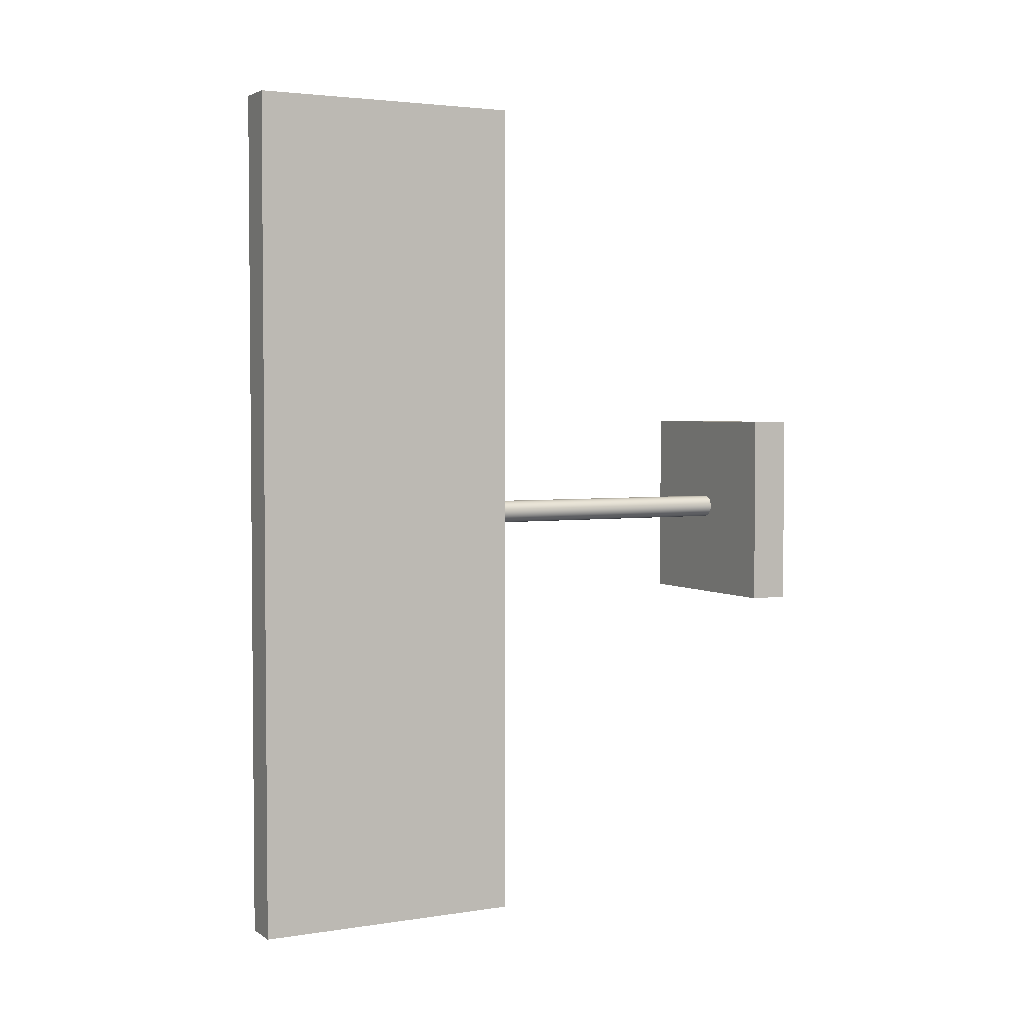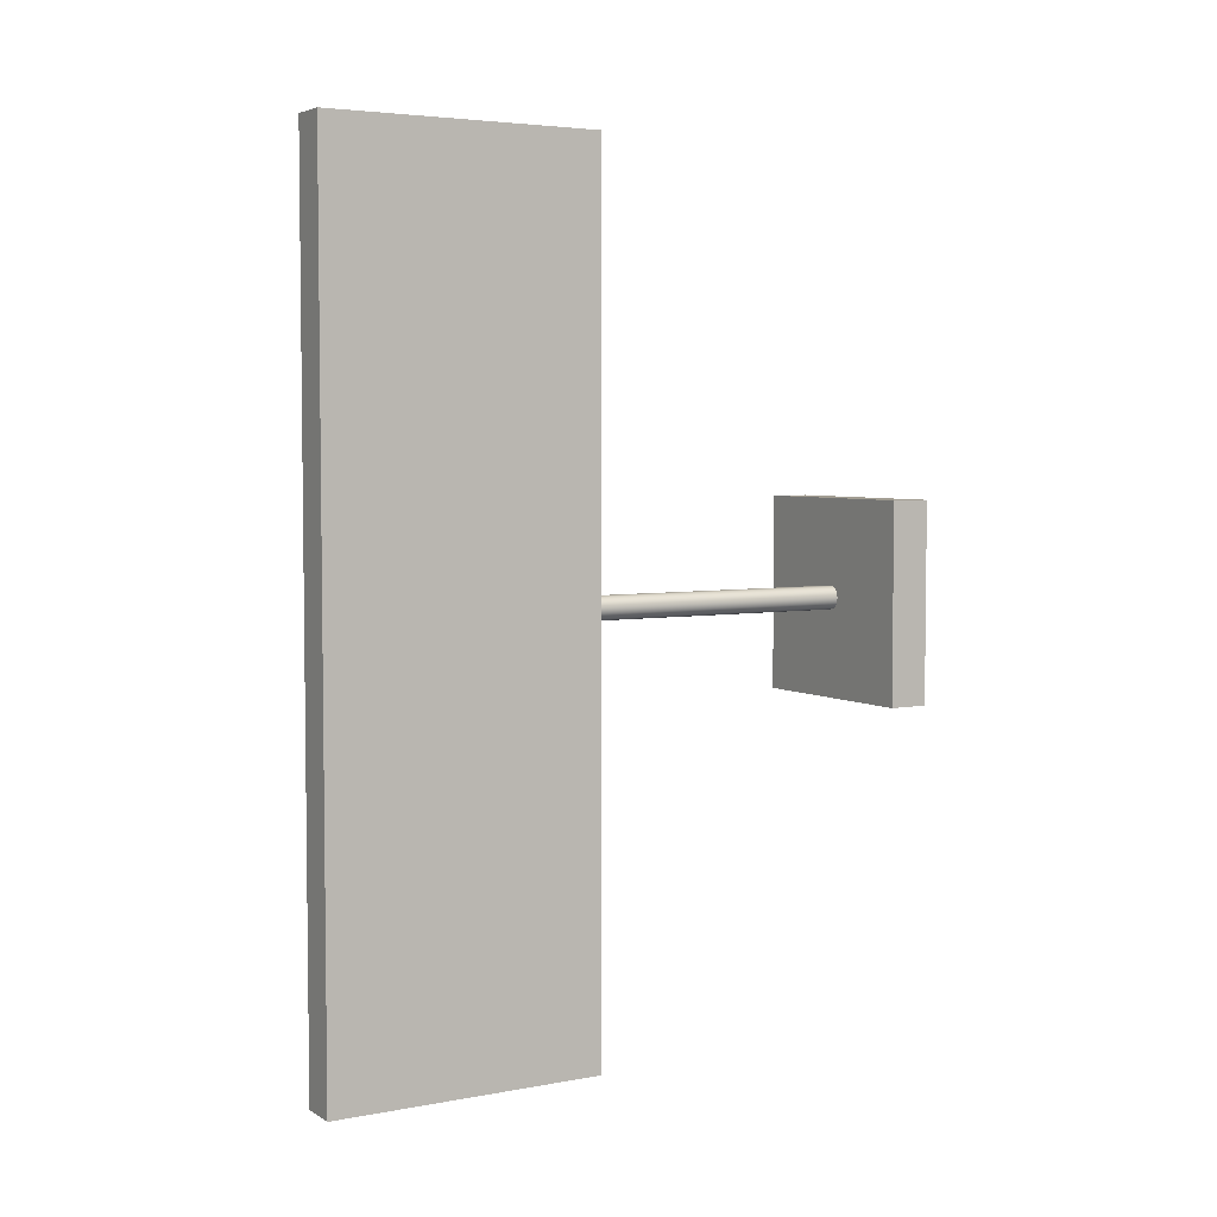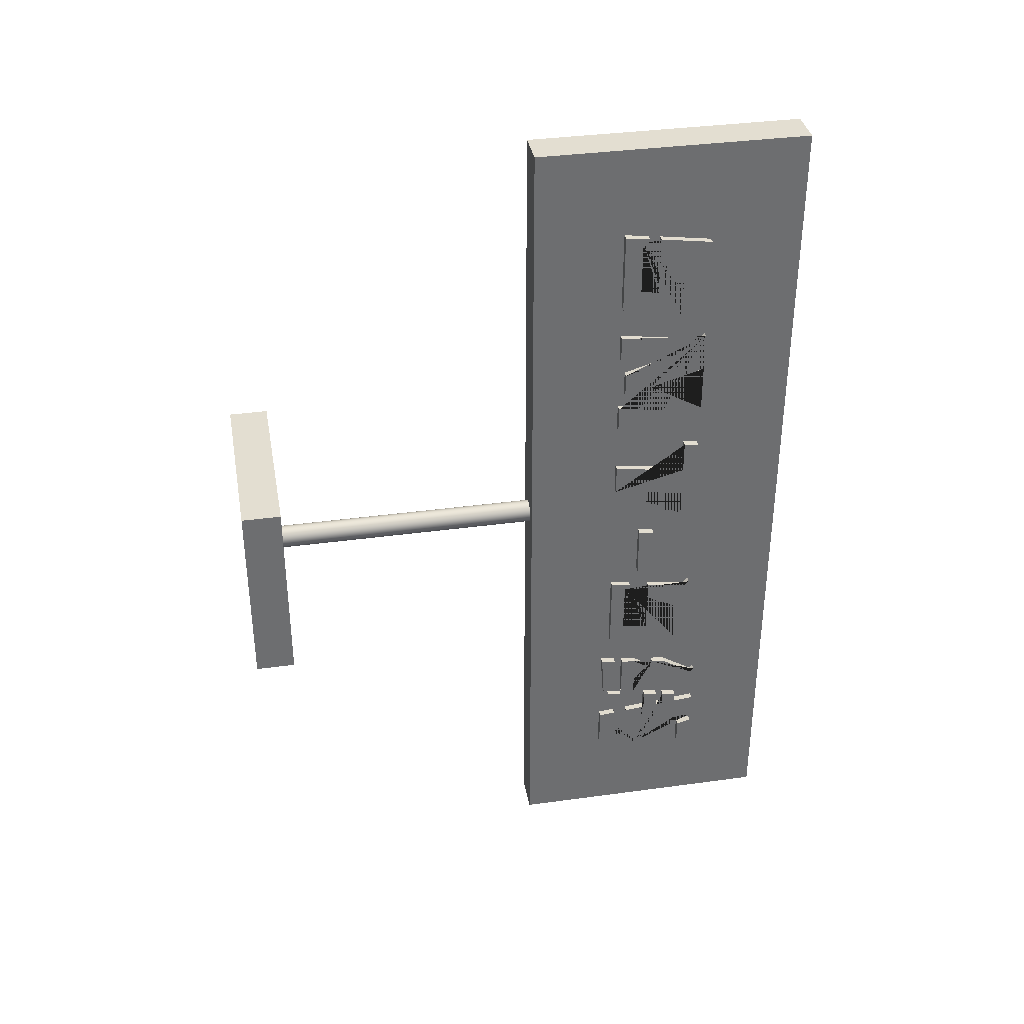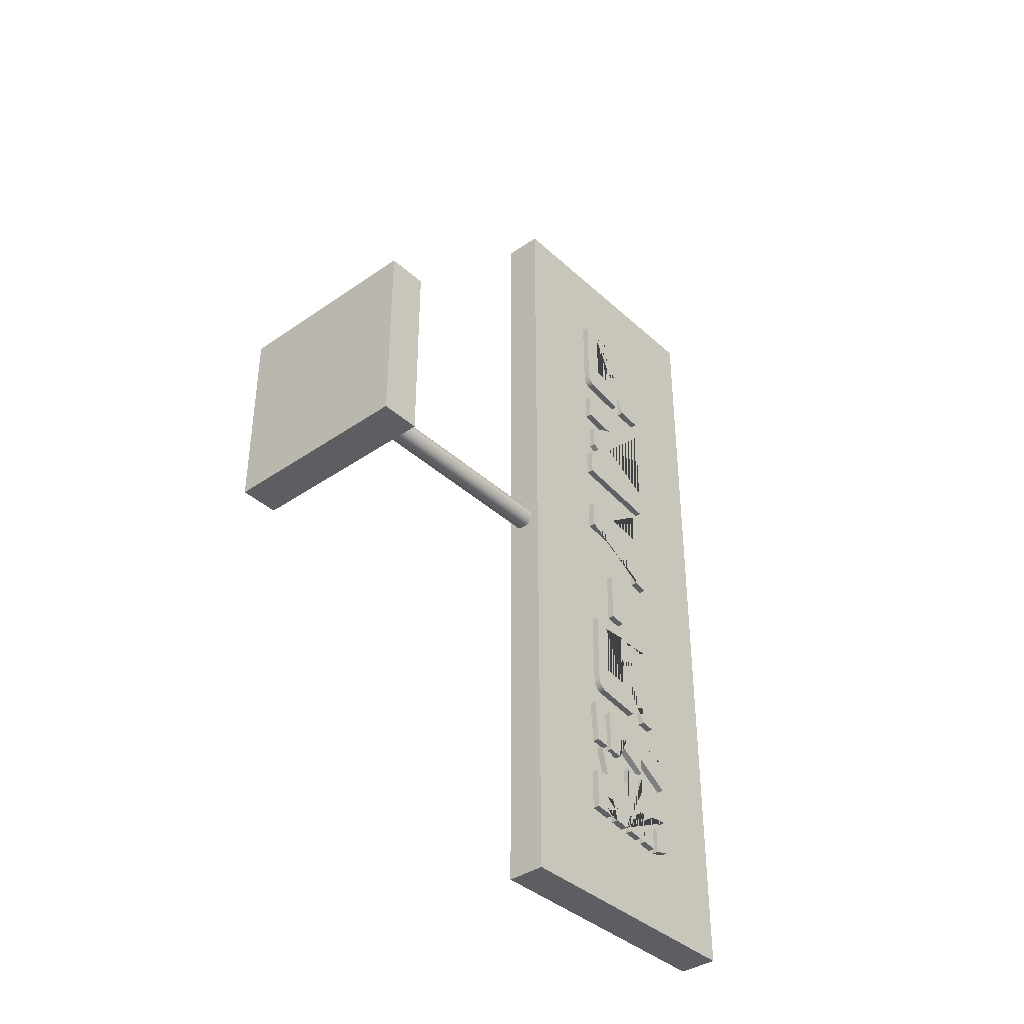
<metadata>
{"format":"obj","ext":"obj","renderer":"f3d","projection":"perspective","resolution":1024,"background":"white","views":[{"elev":3.2,"azim":-117.7,"up":"+Z"},{"elev":4.5,"azim":-120.7,"up":"+Z"},{"elev":36.3,"azim":79.8,"up":"+Z"},{"elev":-38.4,"azim":41.2,"up":"+Z"}]}
</metadata>
<code>
v 54.83 213.4 -574.7
v 54.83 222.6 -576.2
v 54.83 222.6 -545.5
v 54.83 249.5 -549.3
v 54.83 249.5 -594.6
v 54.83 236.4 -593.1
v 54.83 236.4 -577.7
v 54.83 241.8 -578.5
v 54.83 241.8 -563.9
v 54.83 230.3 -561.6
v 54.83 230.3 -592.3
v 54.83 209.5 -589.2
v 54.83 209.1 -589.2
v 54.83 208.7 -589.2
v 54.83 208.3 -589.1
v 54.83 207.9 -589
v 54.83 207.7 -588.9
v 54.83 207.4 -588.7
v 54.83 207 -588.5
v 54.83 206.6 -588.2
v 54.83 206.2 -587.9
v 54.83 206 -587.6
v 54.83 205.7 -587.3
v 54.83 205.3 -586.8
v 54.83 205 -586.3
v 54.83 204.8 -585.8
v 54.83 204.6 -585.4
v 54.83 204.4 -584.8
v 54.83 204.3 -584.2
v 54.83 204.2 -583.7
v 54.83 204.2 -583.1
v 54.83 204.2 -543.2
v 54.83 216.5 -544.7
v 54.83 213.4 -547
v 54.83 249.5 -624.8
v 54.83 221.1 -633.3
v 54.83 249.5 -649.4
v 54.83 249.5 -665.6
v 54.83 204.2 -659.4
v 54.83 204.2 -645.6
v 54.83 228 -649.4
v 54.83 207.2 -637.2
v 54.83 207.2 -624.8
v 54.83 227.2 -618.7
v 54.83 204.2 -615.6
v 54.83 204.2 -601.8
v 54.83 246.4 -608
v 54.83 249.5 -604.8
v 54.83 204.2 -684.3
v 54.83 241.8 -689.6
v 54.83 241.8 -672.8
v 54.83 249.5 -673.6
v 54.83 249.5 -722.7
v 54.83 241.8 -721.2
v 54.83 241.8 -705
v 54.83 204.2 -699.6
v 54.83 218.7 -756.9
v 54.83 218.7 -729.6
v 54.83 226.9 -730.9
v 54.83 226.9 -758.3
v 54.83 211.8 -796.8
v 54.83 225.5 -798.8
v 54.83 225.5 -768.4
v 54.83 246.8 -771.5
v 54.83 249.5 -768.8
v 54.83 249.5 -817.4
v 54.83 242.2 -816.4
v 54.83 242.2 -786
v 54.83 233.1 -784.7
v 54.83 233.1 -815.1
v 54.83 211.8 -812.1
v 54.83 209.6 -811.8
v 54.83 209 -811.7
v 54.83 208.4 -811.5
v 54.83 207.8 -811.2
v 54.83 207.3 -810.9
v 54.83 206.7 -810.6
v 54.83 206.3 -810.2
v 54.83 206 -809.9
v 54.83 205.7 -809.6
v 54.83 205.3 -809.1
v 54.83 205 -808.6
v 54.83 204.7 -808.1
v 54.83 204.5 -807.7
v 54.83 204.4 -807.2
v 54.83 204.3 -806.6
v 54.83 204.2 -806.1
v 54.83 204.2 -805.6
v 54.83 204.2 -765.5
v 54.83 214.8 -766.9
v 54.83 211.8 -769.6
v 54.83 215.2 -888.4
v 54.83 212.3 -877.4
v 54.83 207.6 -877.9
v 54.83 207.6 -884.3
v 54.83 210.7 -887.7
v 54.83 200 -886.3
v 54.83 200 -865
v 54.83 208.7 -864.1
v 54.83 204.6 -848.9
v 54.83 212.2 -850
v 54.83 215.8 -863.4
v 54.83 226.7 -862.3
v 54.83 226.7 -852
v 54.83 234.3 -853.1
v 54.83 234.3 -861.5
v 54.83 238 -861.1
v 54.83 238 -853.6
v 54.83 245.6 -854.7
v 54.83 245.6 -860.3
v 54.83 256.3 -859.2
v 54.83 256.3 -872.8
v 54.83 245.6 -874
v 54.83 245.6 -892.7
v 54.83 238 -891.6
v 54.83 238 -874.8
v 54.83 234.3 -875.2
v 54.83 234.3 -891.1
v 54.83 226.7 -890
v 54.83 226.7 -875.9
v 54.83 219.4 -876.7
v 54.83 222.8 -889.5
v 54.83 238 -827.7
v 54.83 254.3 -838.1
v 54.83 256.3 -836.4
v 54.83 256.3 -853.1
v 54.83 238 -841.4
v 54.83 238 -850.5
v 54.83 219.8 -838.8
v 54.83 219.8 -848
v 54.83 212.2 -846.9
v 54.83 212.2 -824.1
v 54.83 219.8 -825.2
v 54.83 230.4 -832
v 54.83 230.4 -826.7
v 54.83 201.5 -845.4
v 54.83 200 -822.4
v 54.83 207.6 -823.5
v 54.83 209.1 -846.5
v 54.83 256.3 -891.1
v 54.83 248.7 -893.1
v 54.83 248.7 -879.4
v 54.83 256.3 -877.4
v 64.83 213.4 -574.7
v 64.83 222.6 -576.2
v 64.83 222.6 -545.5
v 64.83 249.5 -549.3
v 64.83 249.5 -594.6
v 64.83 236.4 -593.1
v 64.83 236.4 -577.7
v 64.83 241.8 -578.5
v 64.83 241.8 -563.9
v 64.83 230.3 -561.6
v 64.83 230.3 -592.3
v 64.83 209.5 -589.2
v 64.83 209.1 -589.2
v 64.83 208.7 -589.2
v 64.83 208.3 -589.1
v 64.83 207.9 -589
v 64.83 207.7 -588.9
v 64.83 207.4 -588.7
v 64.83 207 -588.5
v 64.83 206.6 -588.2
v 64.83 206.2 -587.9
v 64.83 206 -587.6
v 64.83 205.7 -587.3
v 64.83 205.3 -586.8
v 64.83 205 -586.3
v 64.83 204.8 -585.8
v 64.83 204.6 -585.4
v 64.83 204.4 -584.8
v 64.83 204.3 -584.2
v 64.83 204.2 -583.7
v 64.83 204.2 -583.1
v 64.83 204.2 -543.2
v 64.83 216.5 -544.7
v 64.83 213.4 -547
v 64.83 249.5 -624.8
v 64.83 221.1 -633.3
v 64.83 249.5 -649.4
v 64.83 249.5 -665.6
v 64.83 204.2 -659.4
v 64.83 204.2 -645.6
v 64.83 228 -649.4
v 64.83 207.2 -637.2
v 64.83 207.2 -624.8
v 64.83 227.2 -618.7
v 64.83 204.2 -615.6
v 64.83 204.2 -601.8
v 64.83 246.4 -608
v 64.83 249.5 -604.8
v 64.83 204.2 -684.3
v 64.83 241.8 -689.6
v 64.83 241.8 -672.8
v 64.83 249.5 -673.6
v 64.83 249.5 -722.7
v 64.83 241.8 -721.2
v 64.83 241.8 -705
v 64.83 204.2 -699.6
v 64.83 218.7 -756.9
v 64.83 218.7 -729.6
v 64.83 226.9 -730.9
v 64.83 226.9 -758.3
v 64.83 211.8 -796.8
v 64.83 225.5 -798.8
v 64.83 225.5 -768.4
v 64.83 246.8 -771.5
v 64.83 249.5 -768.8
v 64.83 249.5 -817.4
v 64.83 242.2 -816.4
v 64.83 242.2 -786
v 64.83 233.1 -784.7
v 64.83 233.1 -815.1
v 64.83 211.8 -812.1
v 64.83 209.6 -811.8
v 64.83 209 -811.7
v 64.83 208.4 -811.5
v 64.83 207.8 -811.2
v 64.83 207.3 -810.9
v 64.83 206.7 -810.6
v 64.83 206.3 -810.2
v 64.83 206 -809.9
v 64.83 205.7 -809.6
v 64.83 205.3 -809.1
v 64.83 205 -808.6
v 64.83 204.7 -808.1
v 64.83 204.5 -807.7
v 64.83 204.4 -807.2
v 64.83 204.3 -806.6
v 64.83 204.2 -806.1
v 64.83 204.2 -805.6
v 64.83 204.2 -765.5
v 64.83 214.8 -766.9
v 64.83 211.8 -769.6
v 64.83 215.2 -888.4
v 64.83 212.3 -877.4
v 64.83 207.6 -877.9
v 64.83 207.6 -884.3
v 64.83 210.7 -887.7
v 64.83 200 -886.3
v 64.83 200 -865
v 64.83 208.7 -864.1
v 64.83 204.6 -848.9
v 64.83 212.2 -850
v 64.83 215.8 -863.4
v 64.83 226.7 -862.3
v 64.83 226.7 -852
v 64.83 234.3 -853.1
v 64.83 234.3 -861.5
v 64.83 238 -861.1
v 64.83 238 -853.6
v 64.83 245.6 -854.7
v 64.83 245.6 -860.3
v 64.83 256.3 -859.2
v 64.83 256.3 -872.8
v 64.83 245.6 -874
v 64.83 245.6 -892.7
v 64.83 238 -891.6
v 64.83 238 -874.8
v 64.83 234.3 -875.2
v 64.83 234.3 -891.1
v 64.83 226.7 -890
v 64.83 226.7 -875.9
v 64.83 219.4 -876.7
v 64.83 222.8 -889.5
v 64.83 238 -827.7
v 64.83 254.3 -838.1
v 64.83 256.3 -836.4
v 64.83 256.3 -853.1
v 64.83 238 -841.4
v 64.83 238 -850.5
v 64.83 219.8 -838.8
v 64.83 219.8 -848
v 64.83 212.2 -846.9
v 64.83 212.2 -824.1
v 64.83 219.8 -825.2
v 64.83 230.4 -832
v 64.83 230.4 -826.7
v 64.83 201.5 -845.4
v 64.83 200 -822.4
v 64.83 207.6 -823.5
v 64.83 209.1 -846.5
v 64.83 256.3 -891.1
v 64.83 248.7 -893.1
v 64.83 248.7 -879.4
v 64.83 256.3 -877.4
o ??_18
f 1 2 3 4 5 6 7 8 9 10 11 12 13 14 15 16 17 18 19 20 21 22 23 24 25 26 27 28 29 30 31 32 33 34
f 35 36 37 38 39 40 41 42 43 44 45 46 47 48
f 49 50 51 52 53 54 55 56
f 61 62 63 64 65 66 67 68 69 70 71 72 73 74 75 76 77 78 79 80 81 82 83 84 85 86 87 88 89 90 91
f 92 93 94 95 96 97 98 99 100 101 102 103 104 105 106 107 108 109 110 111 112 113 114 115 116 117 118 119 120 121 122
f 123 124 125 126 127 128 129 130 131 132 133 134 135
f 177 176 175 174 173 172 171 170 169 168 167 166 165 164 163 162 161 160 159 158 157 156 155 154 153 152 151 150 149 148 147 146 145 144
f 191 190 189 188 187 186 185 184 183 182 181 180 179 178
f 199 198 197 196 195 194 193 192
f 234 233 232 231 230 229 228 227 226 225 224 223 222 221 220 219 218 217 216 215 214 213 212 211 210 209 208 207 206 205 204
f 265 264 263 262 261 260 259 258 257 256 255 254 253 252 251 250 249 248 247 246 245 244 243 242 241 240 239 238 237 236 235
f 278 277 276 275 274 273 272 271 270 269 268 267 266
f 144 145 2 1
f 145 146 3 2
f 146 147 4 3
f 147 148 5 4
f 148 149 6 5
f 149 150 7 6
f 150 151 8 7
f 151 152 9 8
f 152 153 10 9
f 153 154 11 10
f 154 155 12 11
f 155 156 13 12
f 156 157 14 13
f 157 158 15 14
f 158 159 16 15
f 159 160 17 16
f 160 161 18 17
f 161 162 19 18
f 162 163 20 19
f 163 164 21 20
f 164 165 22 21
f 165 166 23 22
f 166 167 24 23
f 167 168 25 24
f 168 169 26 25
f 169 170 27 26
f 170 171 28 27
f 171 172 29 28
f 172 173 30 29
f 173 174 31 30
f 174 175 32 31
f 175 176 33 32
f 176 177 34 33
f 177 144 1 34
f 178 179 36 35
f 179 180 37 36
f 180 181 38 37
f 181 182 39 38
f 182 183 40 39
f 183 184 41 40
f 184 185 42 41
f 185 186 43 42
f 186 187 44 43
f 187 188 45 44
f 188 189 46 45
f 189 190 47 46
f 190 191 48 47
f 191 178 35 48
f 192 193 50 49
f 193 194 51 50
f 194 195 52 51
f 195 196 53 52
f 196 197 54 53
f 197 198 55 54
f 198 199 56 55
f 199 192 49 56
f 200 201 58 57
f 201 202 59 58
f 202 203 60 59
f 203 200 57 60
f 204 205 62 61
f 205 206 63 62
f 206 207 64 63
f 207 208 65 64
f 208 209 66 65
f 209 210 67 66
f 210 211 68 67
f 211 212 69 68
f 212 213 70 69
f 213 214 71 70
f 214 215 72 71
f 215 216 73 72
f 216 217 74 73
f 217 218 75 74
f 218 219 76 75
f 219 220 77 76
f 220 221 78 77
f 221 222 79 78
f 222 223 80 79
f 223 224 81 80
f 224 225 82 81
f 225 226 83 82
f 226 227 84 83
f 227 228 85 84
f 228 229 86 85
f 229 230 87 86
f 230 231 88 87
f 231 232 89 88
f 232 233 90 89
f 233 234 91 90
f 234 204 61 91
f 235 236 93 92
f 236 237 94 93
f 237 238 95 94
f 238 239 96 95
f 239 240 97 96
f 240 241 98 97
f 241 242 99 98
f 242 243 100 99
f 243 244 101 100
f 244 245 102 101
f 245 246 103 102
f 246 247 104 103
f 247 248 105 104
f 248 249 106 105
f 249 250 107 106
f 250 251 108 107
f 251 252 109 108
f 252 253 110 109
f 253 254 111 110
f 254 255 112 111
f 255 256 113 112
f 256 257 114 113
f 257 258 115 114
f 258 259 116 115
f 259 260 117 116
f 260 261 118 117
f 261 262 119 118
f 262 263 120 119
f 263 264 121 120
f 264 265 122 121
f 265 235 92 122
f 266 267 124 123
f 267 268 125 124
f 268 269 126 125
f 269 270 127 126
f 270 271 128 127
f 271 272 129 128
f 272 273 130 129
f 273 274 131 130
f 274 275 132 131
f 275 276 133 132
f 276 277 134 133
f 277 278 135 134
f 278 266 123 135
f 279 280 137 136
f 280 281 138 137
f 281 282 139 138
f 282 279 136 139
f 283 284 141 140
f 284 285 142 141
f 285 286 143 142
f 286 283 140 143
f 57 58 59 60
f 136 137 138 139
f 140 141 142 143
f 203 202 201 200
f 282 281 280 279
f 286 285 284 283
v 41.38 157.8 -496.6
v 41.38 297.8 -496.6
v 61.38 157.8 -496.6
v 61.38 297.8 -496.6
v 61.38 157.8 -936.6
v 61.38 297.8 -936.6
v 41.38 157.8 -936.6
v 41.38 297.8 -936.6
o ???_1_9
f 289 290 288 287
f 291 292 290 289
f 293 294 292 291
f 287 288 294 293
f 290 292 294 288
f 291 289 287 293
v 50.94 19.38 -716.2
v 50.94 159.4 -716.2
v 56.94 19.38 -716.2
v 56.94 54.38 -716.2
v 56.94 89.38 -716.2
v 56.94 124.4 -716.2
v 56.94 159.4 -716.2
v 56.49 19.38 -718.5
v 56.49 54.38 -718.5
v 56.49 89.38 -718.5
v 56.49 124.4 -718.5
v 56.49 159.4 -718.5
v 55.19 19.38 -720.5
v 55.19 54.38 -720.5
v 55.19 89.38 -720.5
v 55.19 124.4 -720.5
v 55.19 159.4 -720.5
v 53.24 19.38 -721.8
v 53.24 54.38 -721.8
v 53.24 89.38 -721.8
v 53.24 124.4 -721.8
v 53.24 159.4 -721.8
v 50.94 19.38 -722.2
v 50.94 54.38 -722.2
v 50.94 89.38 -722.2
v 50.94 124.4 -722.2
v 50.94 159.4 -722.2
v 48.65 19.38 -721.8
v 48.65 54.38 -721.8
v 48.65 89.38 -721.8
v 48.65 124.4 -721.8
v 48.65 159.4 -721.8
v 46.7 19.38 -720.5
v 46.7 54.38 -720.5
v 46.7 89.38 -720.5
v 46.7 124.4 -720.5
v 46.7 159.4 -720.5
v 45.4 19.38 -718.5
v 45.4 54.38 -718.5
v 45.4 89.38 -718.5
v 45.4 124.4 -718.5
v 45.4 159.4 -718.5
v 44.94 19.38 -716.2
v 44.94 54.38 -716.2
v 44.94 89.38 -716.2
v 44.94 124.4 -716.2
v 44.94 159.4 -716.2
v 45.4 19.38 -713.9
v 45.4 54.38 -713.9
v 45.4 89.38 -713.9
v 45.4 124.4 -713.9
v 45.4 159.4 -713.9
v 46.7 19.38 -712
v 46.7 54.38 -712
v 46.7 89.38 -712
v 46.7 124.4 -712
v 46.7 159.4 -712
v 48.65 19.38 -710.7
v 48.65 54.38 -710.7
v 48.65 89.38 -710.7
v 48.65 124.4 -710.7
v 48.65 159.4 -710.7
v 50.94 19.38 -710.2
v 50.94 54.38 -710.2
v 50.94 89.38 -710.2
v 50.94 124.4 -710.2
v 50.94 159.4 -710.2
v 53.24 19.38 -710.7
v 53.24 54.38 -710.7
v 53.24 89.38 -710.7
v 53.24 124.4 -710.7
v 53.24 159.4 -710.7
v 55.19 19.38 -712
v 55.19 54.38 -712
v 55.19 89.38 -712
v 55.19 124.4 -712
v 55.19 159.4 -712
v 56.49 19.38 -713.9
v 56.49 54.38 -713.9
v 56.49 89.38 -713.9
v 56.49 124.4 -713.9
v 56.49 159.4 -713.9
o ???_9
f 302 297 295
f 302 303 298 297
f 303 304 299 298
f 304 305 300 299
f 305 306 301 300
f 306 296 301
f 307 302 295
f 307 308 303 302
f 308 309 304 303
f 309 310 305 304
f 310 311 306 305
f 311 296 306
f 312 307 295
f 312 313 308 307
f 313 314 309 308
f 314 315 310 309
f 315 316 311 310
f 316 296 311
f 317 312 295
f 317 318 313 312
f 318 319 314 313
f 319 320 315 314
f 320 321 316 315
f 321 296 316
f 322 317 295
f 322 323 318 317
f 323 324 319 318
f 324 325 320 319
f 325 326 321 320
f 326 296 321
f 327 322 295
f 327 328 323 322
f 328 329 324 323
f 329 330 325 324
f 330 331 326 325
f 331 296 326
f 332 327 295
f 332 333 328 327
f 333 334 329 328
f 334 335 330 329
f 335 336 331 330
f 336 296 331
f 337 332 295
f 337 338 333 332
f 338 339 334 333
f 339 340 335 334
f 340 341 336 335
f 341 296 336
f 342 337 295
f 342 343 338 337
f 343 344 339 338
f 344 345 340 339
f 345 346 341 340
f 346 296 341
f 347 342 295
f 347 348 343 342
f 348 349 344 343
f 349 350 345 344
f 350 351 346 345
f 351 296 346
f 352 347 295
f 352 353 348 347
f 353 354 349 348
f 354 355 350 349
f 355 356 351 350
f 356 296 351
f 357 352 295
f 357 358 353 352
f 358 359 354 353
f 359 360 355 354
f 360 361 356 355
f 361 296 356
f 362 357 295
f 362 363 358 357
f 363 364 359 358
f 364 365 360 359
f 365 366 361 360
f 366 296 361
f 367 362 295
f 367 368 363 362
f 368 369 364 363
f 369 370 365 364
f 370 371 366 365
f 371 296 366
f 372 367 295
f 372 373 368 367
f 373 374 369 368
f 374 375 370 369
f 375 376 371 370
f 376 296 371
f 297 372 295
f 297 298 373 372
f 298 299 374 373
f 299 300 375 374
f 300 301 376 375
f 301 296 376
v 0.3951 -0.5477 -666.6
v 0.3951 19.45 -666.6
v 100.4 -0.5477 -666.6
v 100.4 19.45 -666.6
v 100.4 -0.5477 -766.6
v 100.4 19.45 -766.6
v 0.3951 -0.5477 -766.6
v 0.3951 19.45 -766.6
o ???_9_1
f 379 380 378 377
f 381 382 380 379
f 383 384 382 381
f 377 378 384 383
f 380 382 384 378
f 381 379 377 383

</code>
